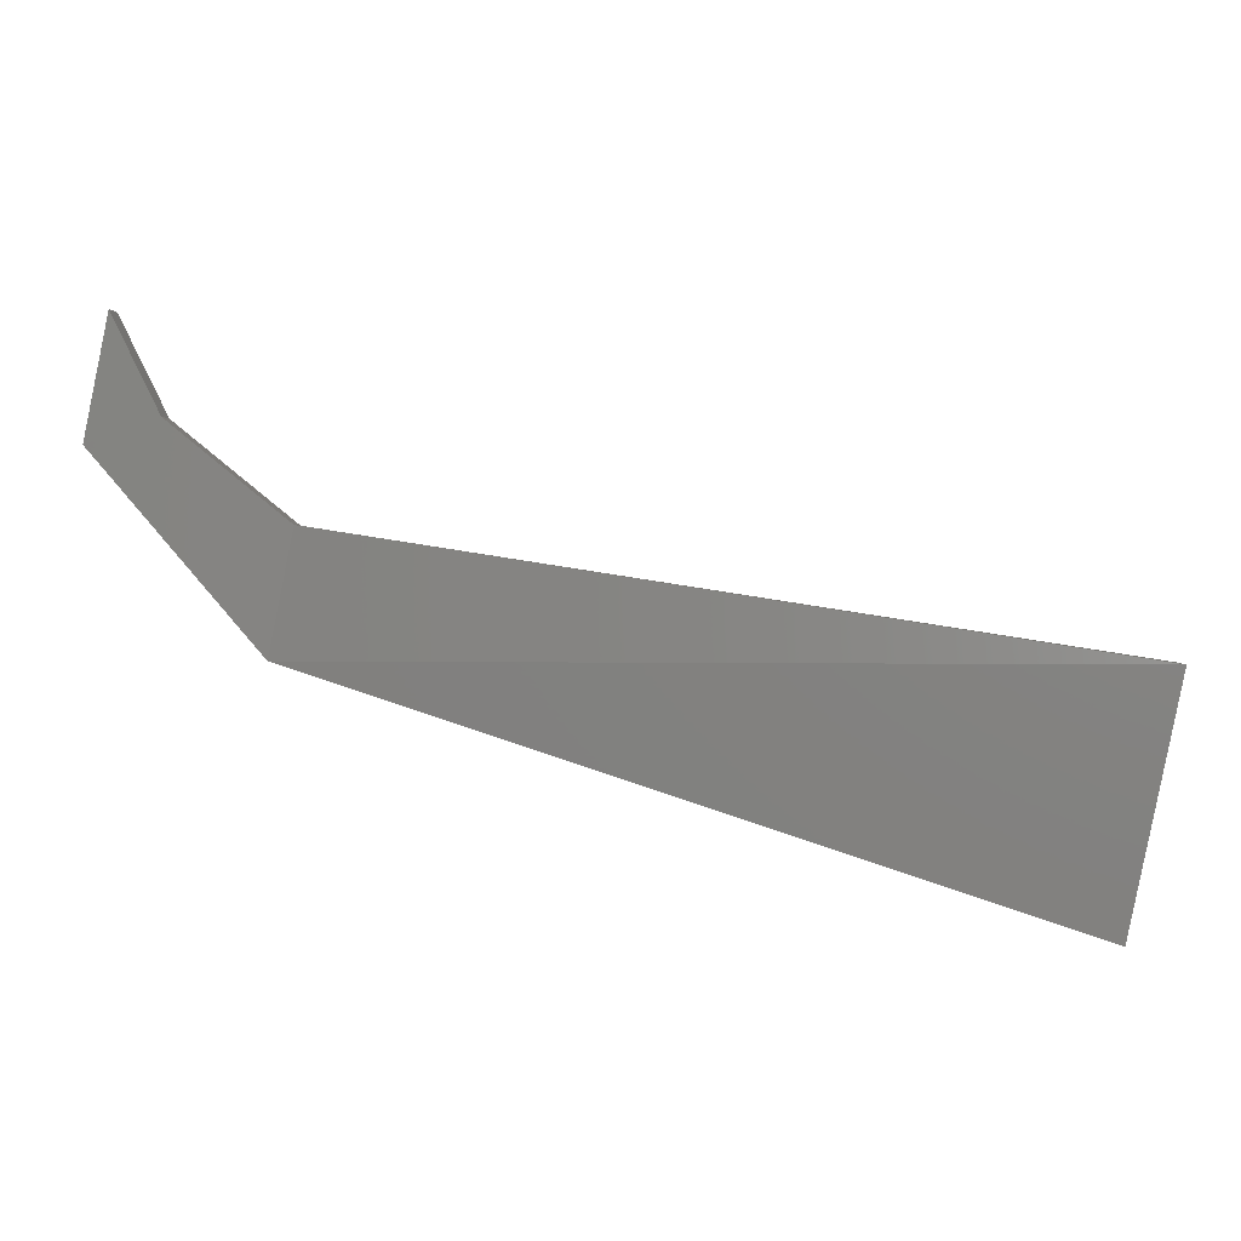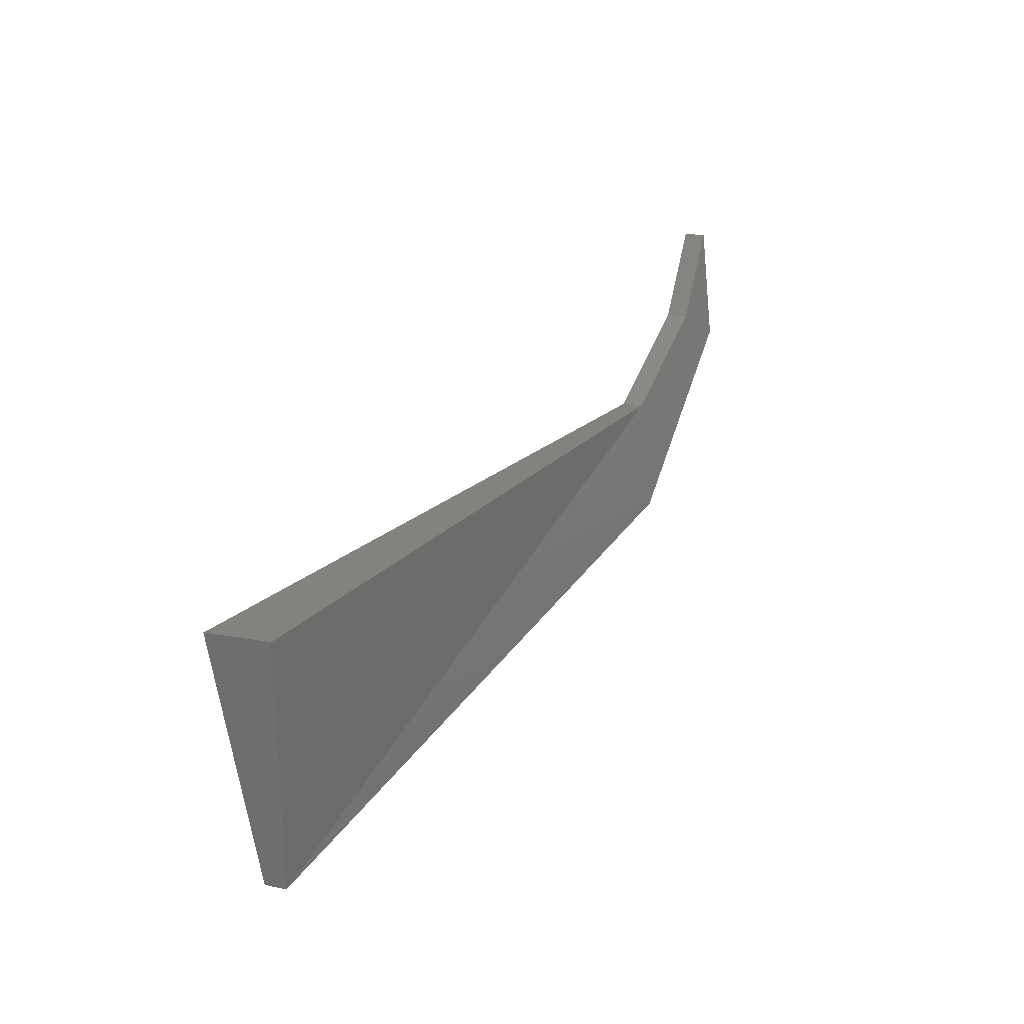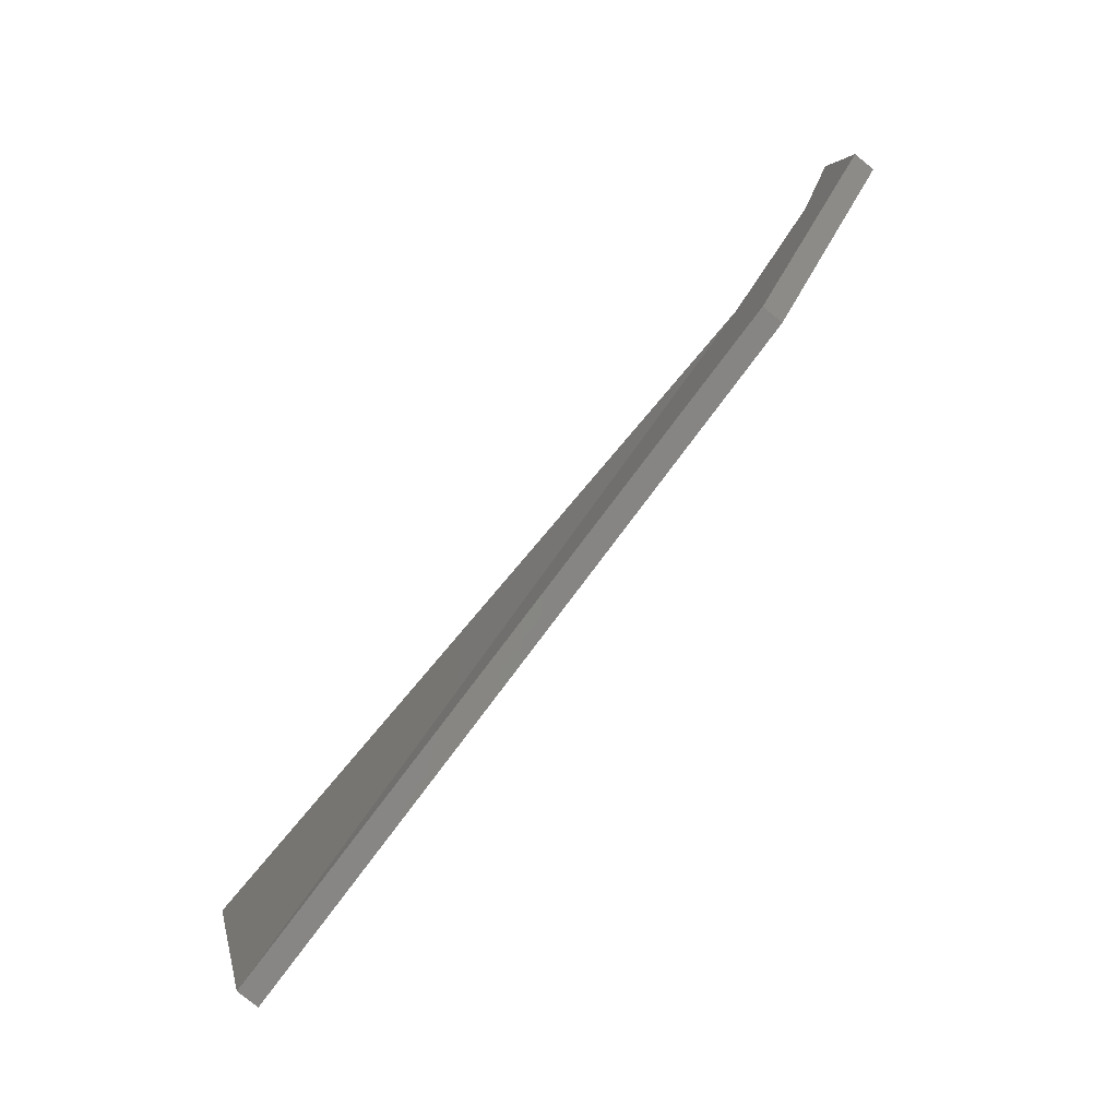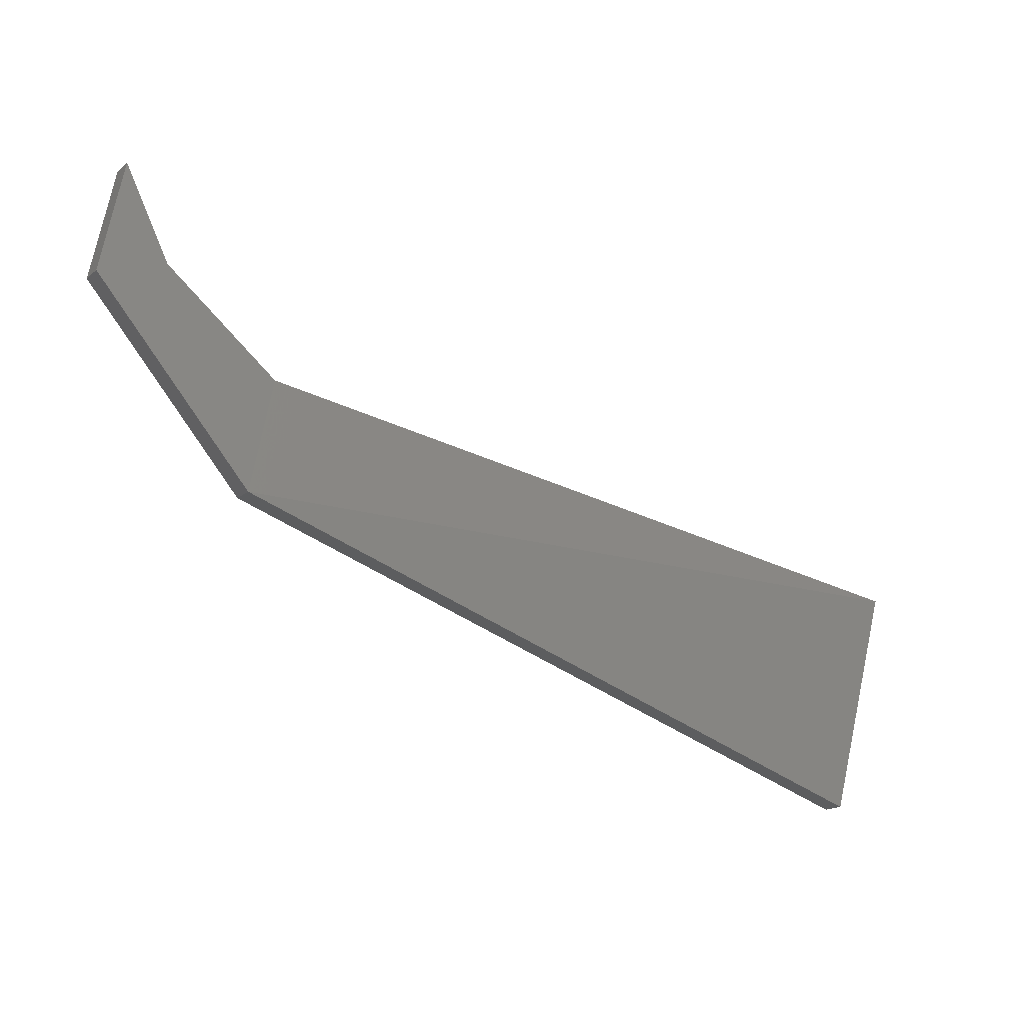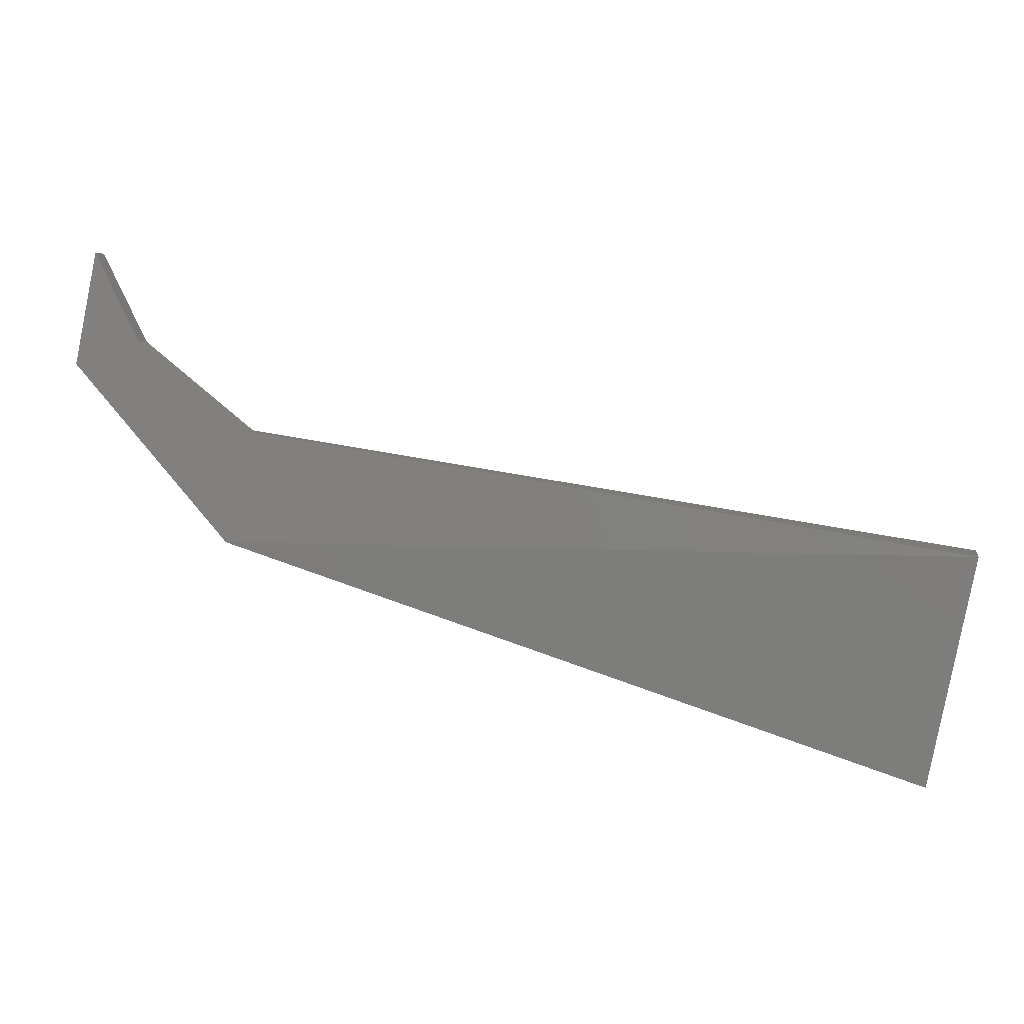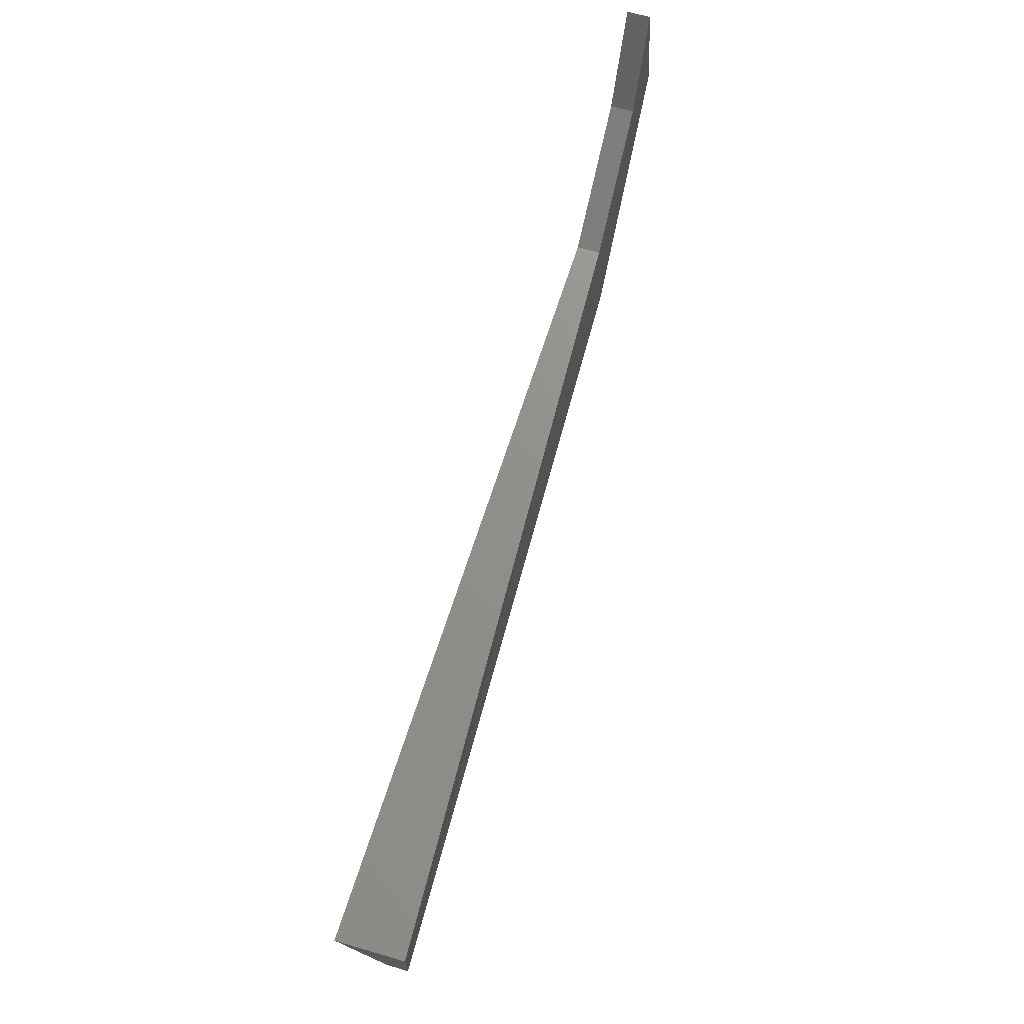
<metadata>
{"format":"stl","ext":"stl","renderer":"f3d","projection":"perspective","resolution":1024,"background":"white","views":[{"elev":0.5,"azim":-173.3,"up":"+Z"},{"elev":9.9,"azim":-60.6,"up":"+Z"},{"elev":-76.9,"azim":50.6,"up":"+Z"},{"elev":-17.4,"azim":146.9,"up":"+Z"},{"elev":4.2,"azim":-169.5,"up":"+Z"},{"elev":62.7,"azim":-73.3,"up":"+Z"}]}
</metadata>
<code>
# stl→obj: 5 verts, 24 faces
v 32.51 -15.87 37.64
v 32.51 -15.88 37.64
v 32.55 -15.88 37.65
v 32.52 -15.88 37.63
v 32.55 -15.88 37.64
f 1 2 3
f 2 3 3
f 3 3 3
f 3 3 3
f 3 3 3
f 3 3 3
f 2 4 3
f 4 3 5
f 3 5 3
f 5 3 3
f 3 3 3
f 4 4 5
f 4 5 5
f 5 5 3
f 5 3 3
f 3 3 3
f 3 3 3
f 3 3 3
f 3 3 5
f 3 5 1
f 5 1 4
f 1 2 4
f 2 4 4
f 3 3 3

</code>
